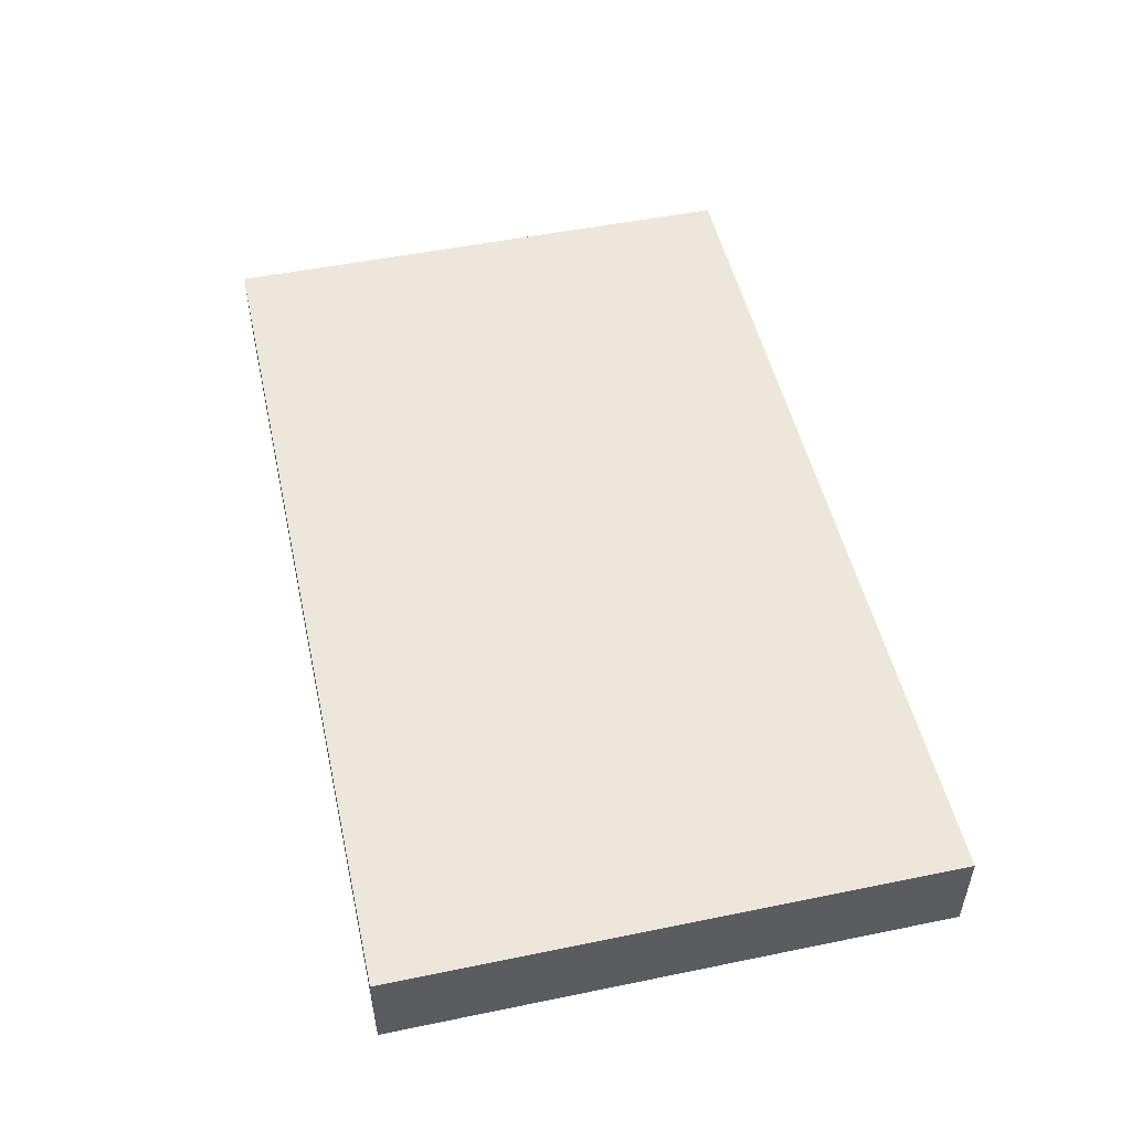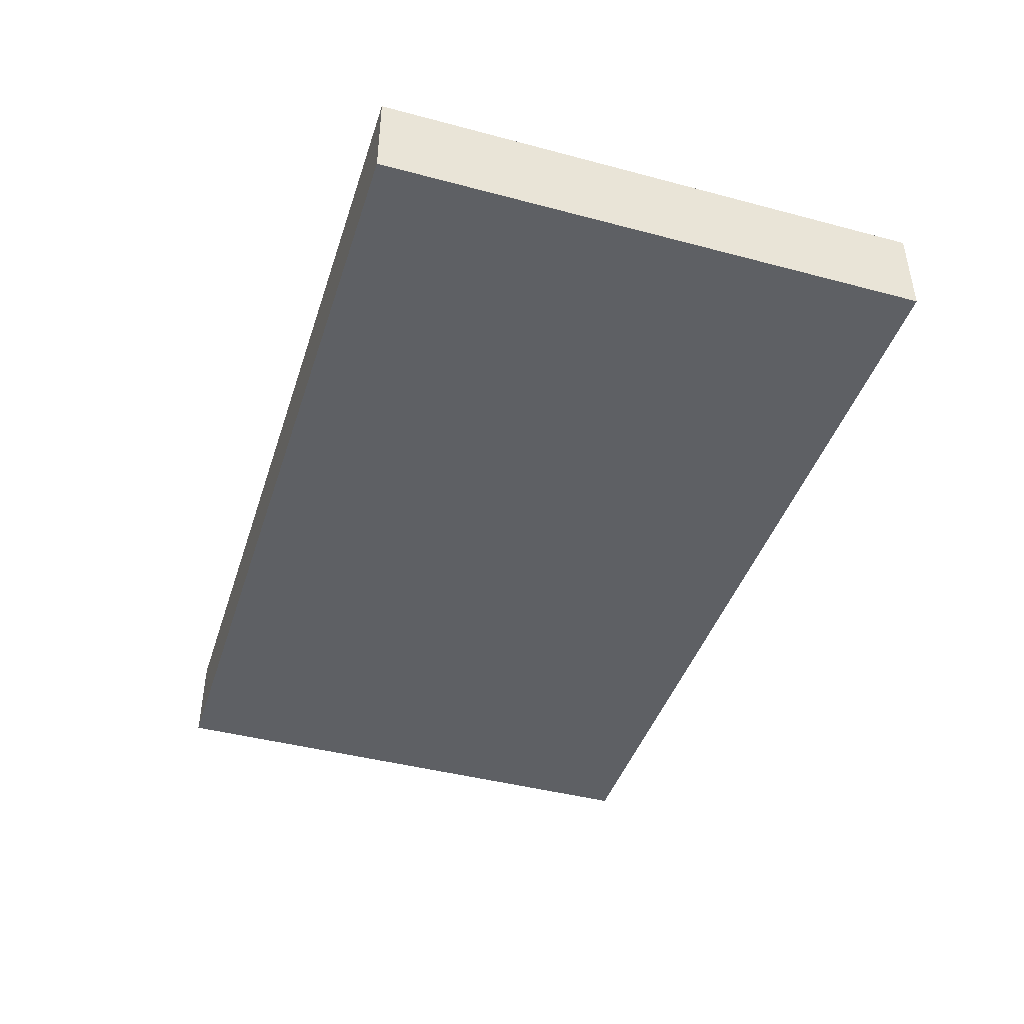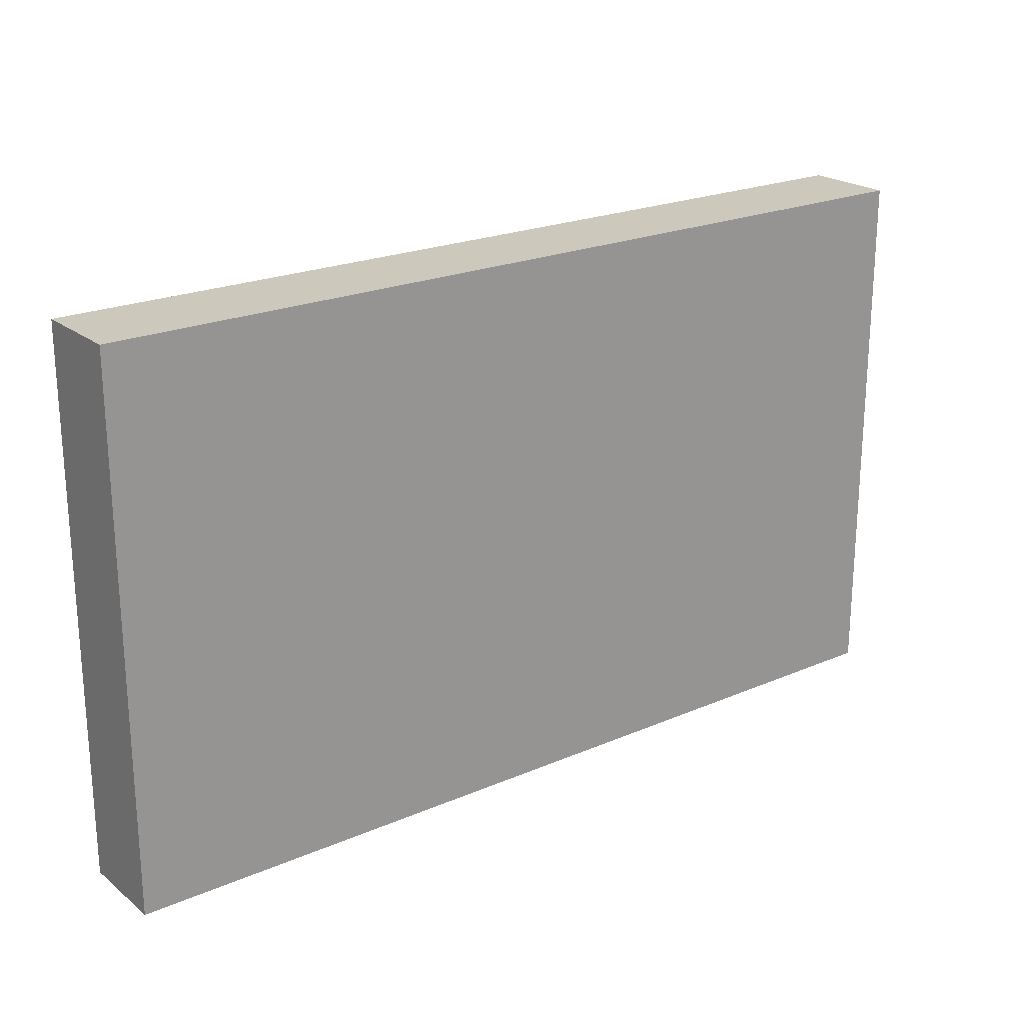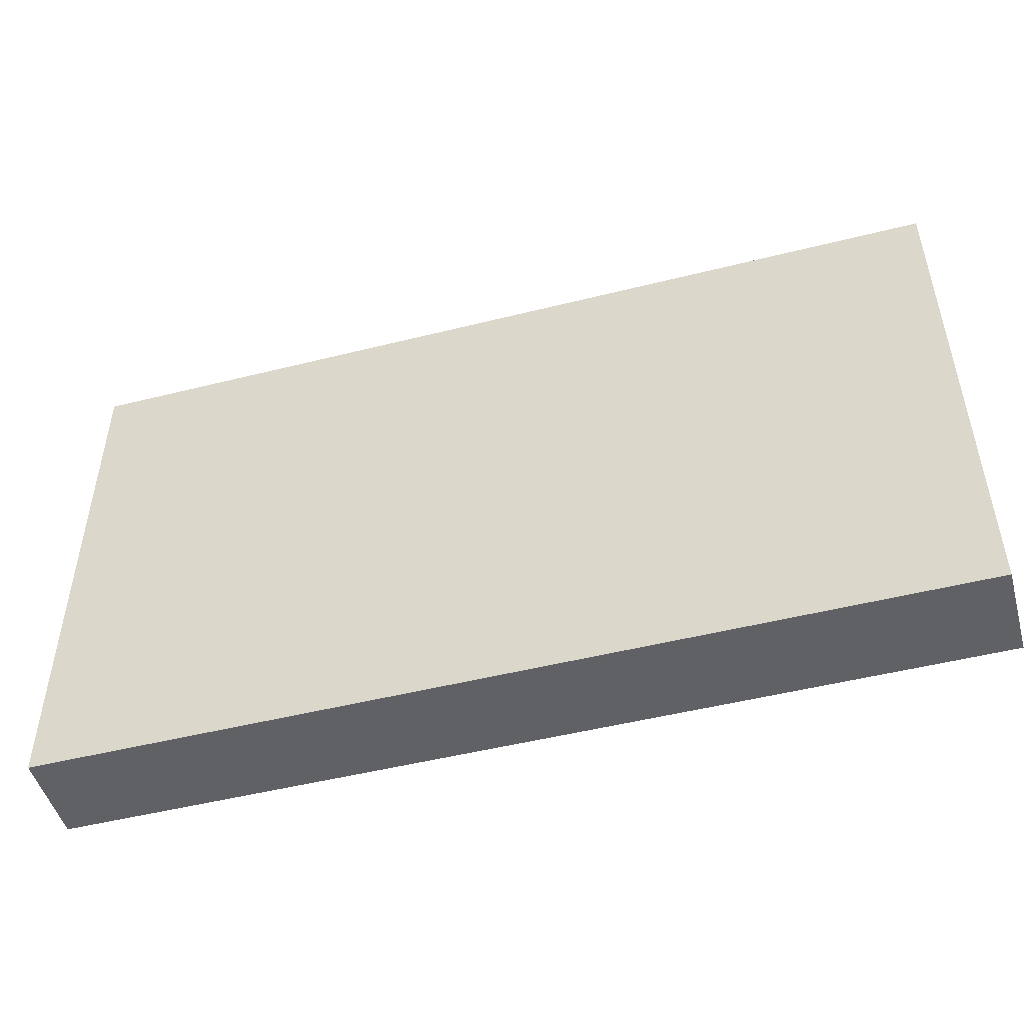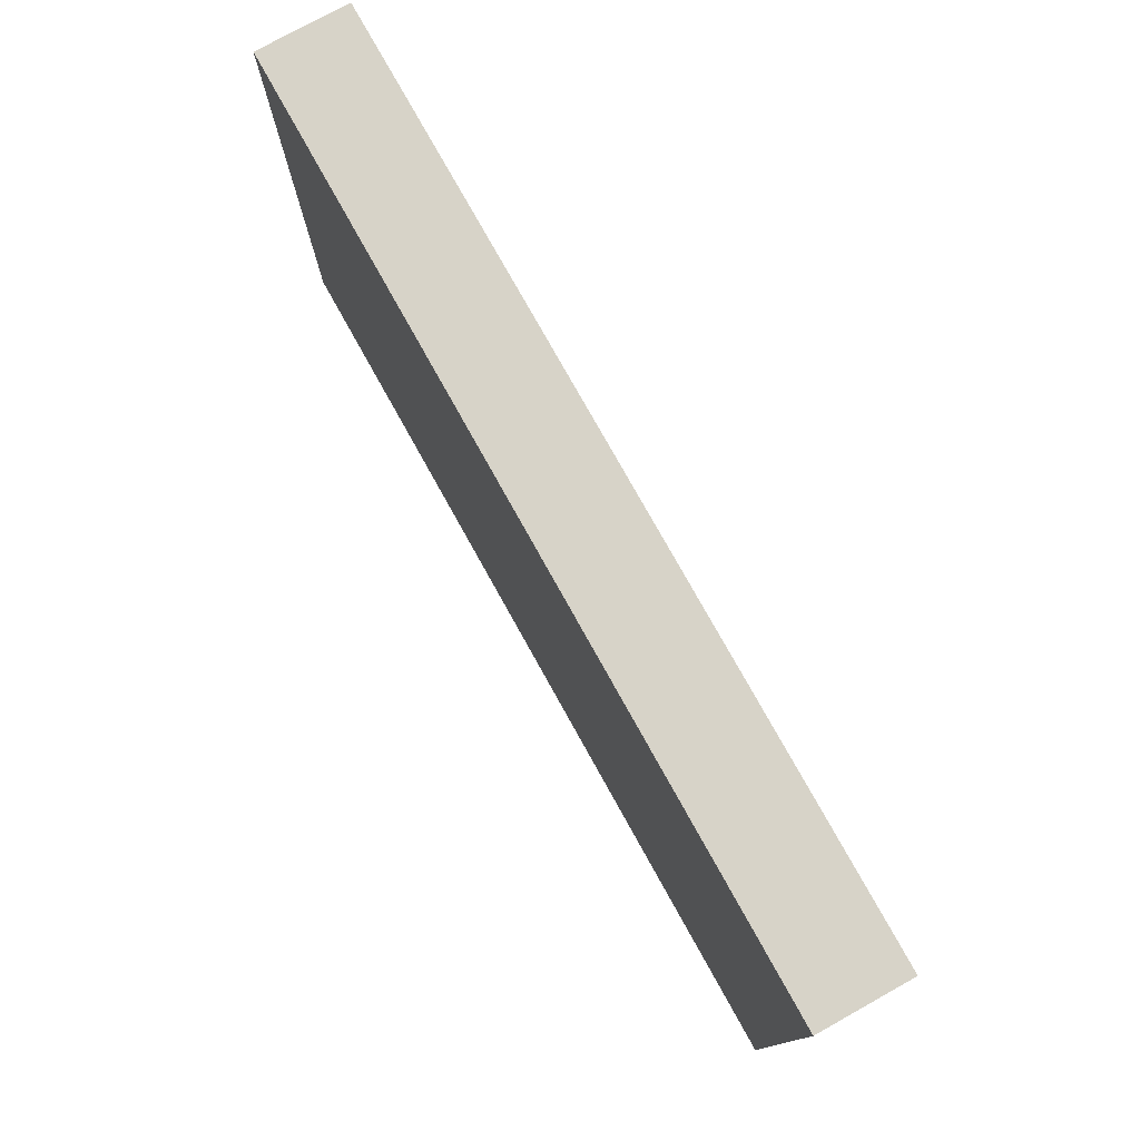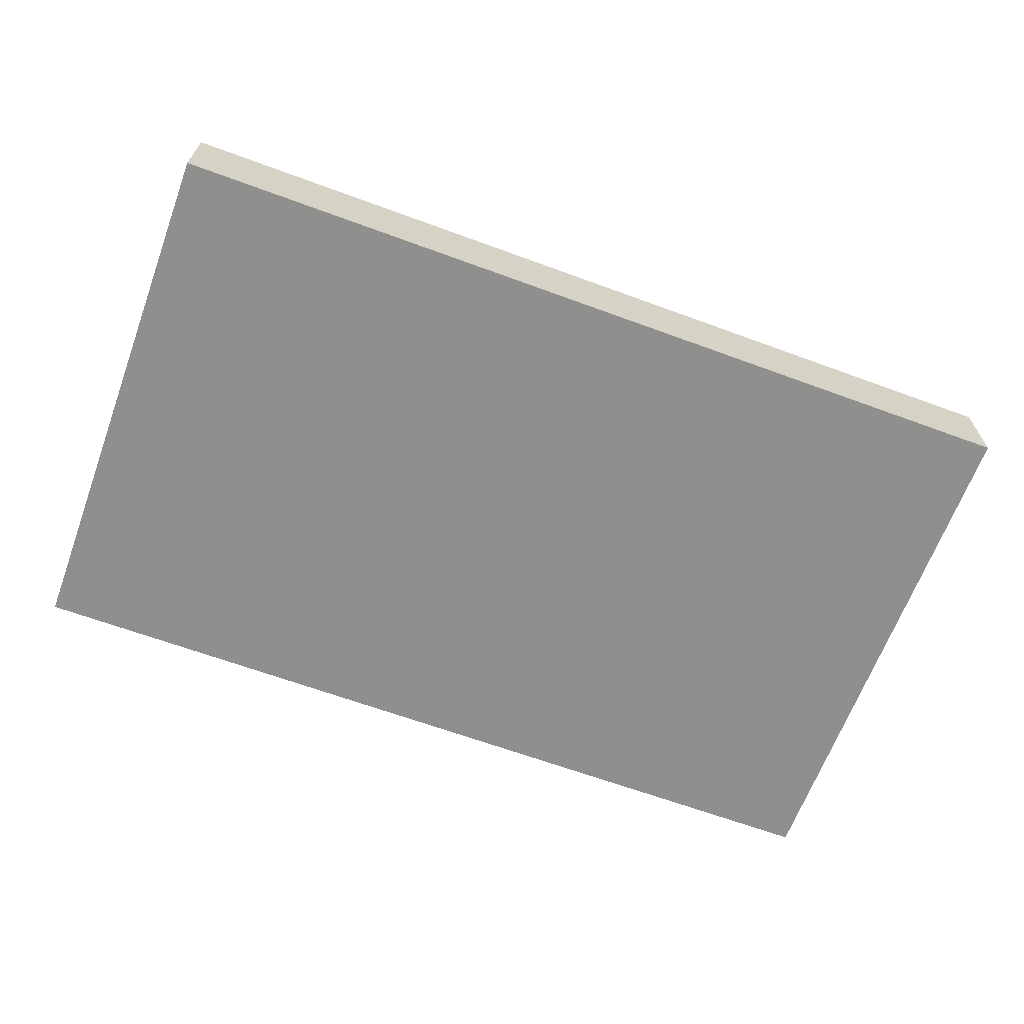
<metadata>
{"format":"obj","ext":"obj","renderer":"f3d","projection":"perspective","resolution":1024,"background":"white","views":[{"elev":50.6,"azim":-102.6,"up":"+Y"},{"elev":-43.0,"azim":-107.5,"up":"+Y"},{"elev":22.1,"azim":143.1,"up":"+Z"},{"elev":-49.1,"azim":-164.4,"up":"+Z"},{"elev":77.0,"azim":-119.1,"up":"+Z"},{"elev":-65.3,"azim":159.7,"up":"+Y"}]}
</metadata>
<code>
g Model_0
v 0.2 -0.01 0.12
v -0.2 -0.01 0.12
v -0.2 0.03 0.12
v 0.2 0.03 0.12
v -0.2 0.03 0.12
v -0.2 -0.01 0.12
v -0.2 -0.01 -0.12
v -0.2 0.03 -0.12
v -0.2 0.03 -0.12
v -0.2 -0.01 -0.12
v 0.2 -0.01 -0.12
v 0.2 0.03 -0.12
v 0.2 0.03 -0.12
v 0.2 -0.01 -0.12
v 0.2 -0.01 0.12
v 0.2 0.03 0.12
v -0.2 -0.01 -0.12
v -0.2 -0.01 0.12
v 0.2 -0.01 0.12
v 0.2 -0.01 -0.12
v -0.2 0.03 -0.12
v 0.2 0.03 -0.12
v 0.2 0.03 0.12
v -0.2 0.03 0.12
f 3 2 1
f 4 3 1
f 7 6 5
f 8 7 5
f 11 10 9
f 12 11 9
f 15 14 13
f 16 15 13
f 19 18 17
f 20 19 17
f 23 22 21
f 24 23 21

</code>
